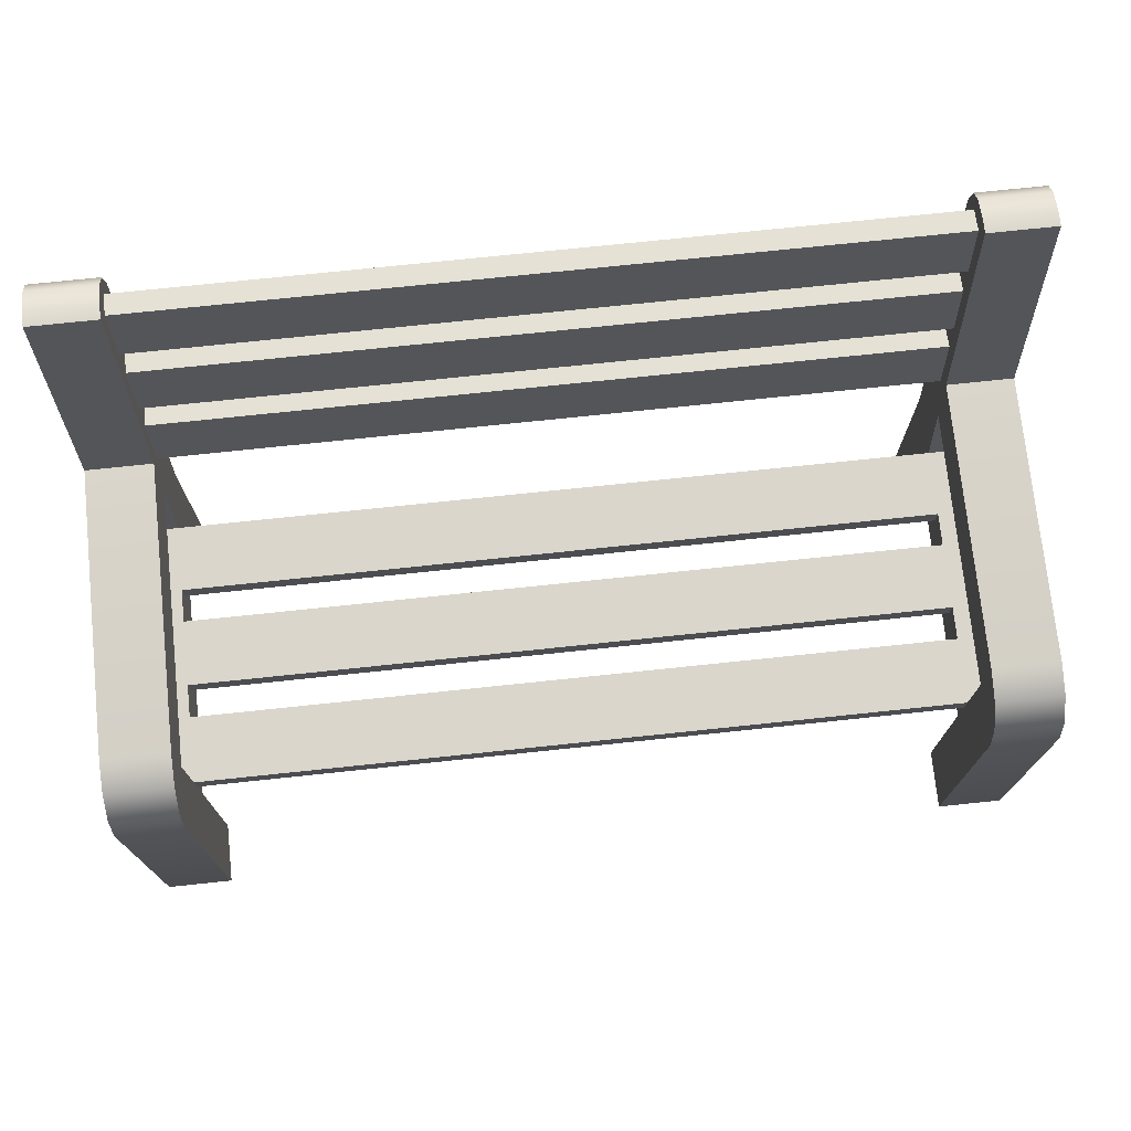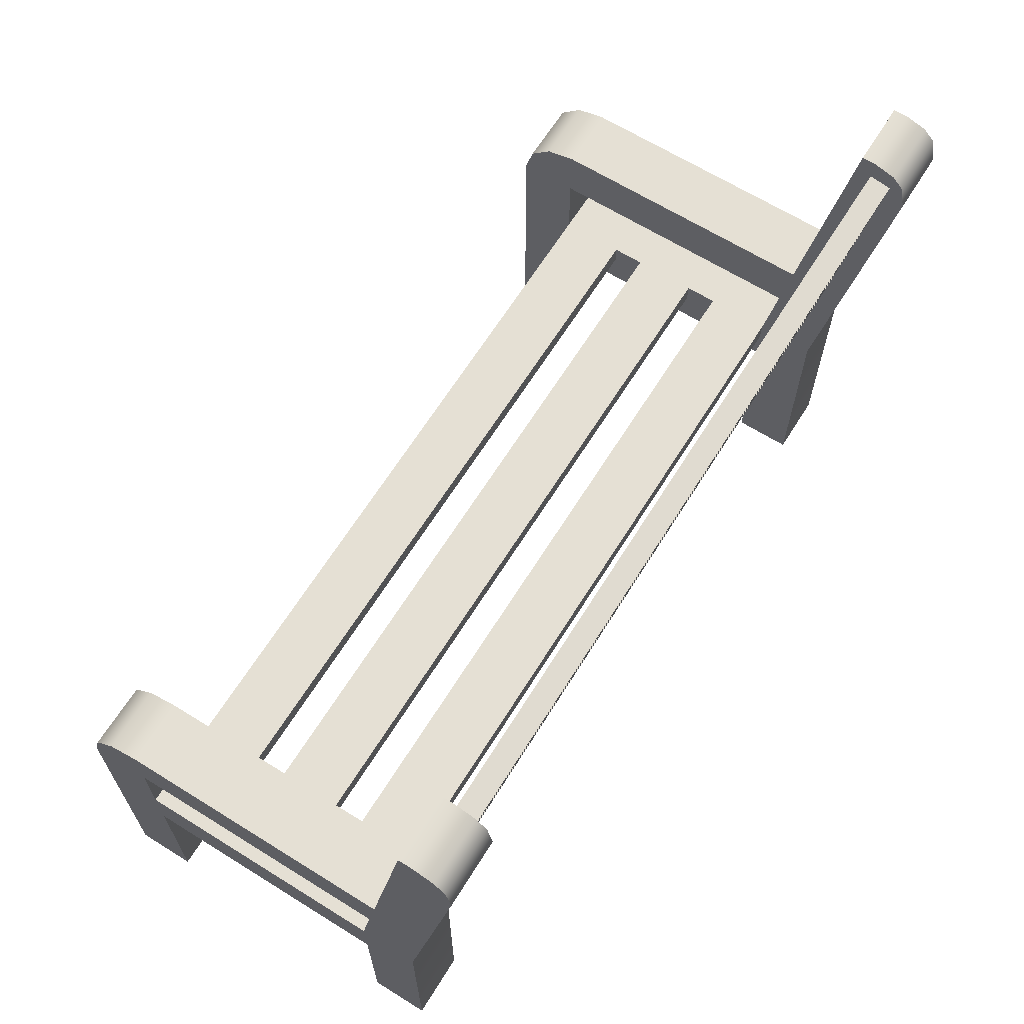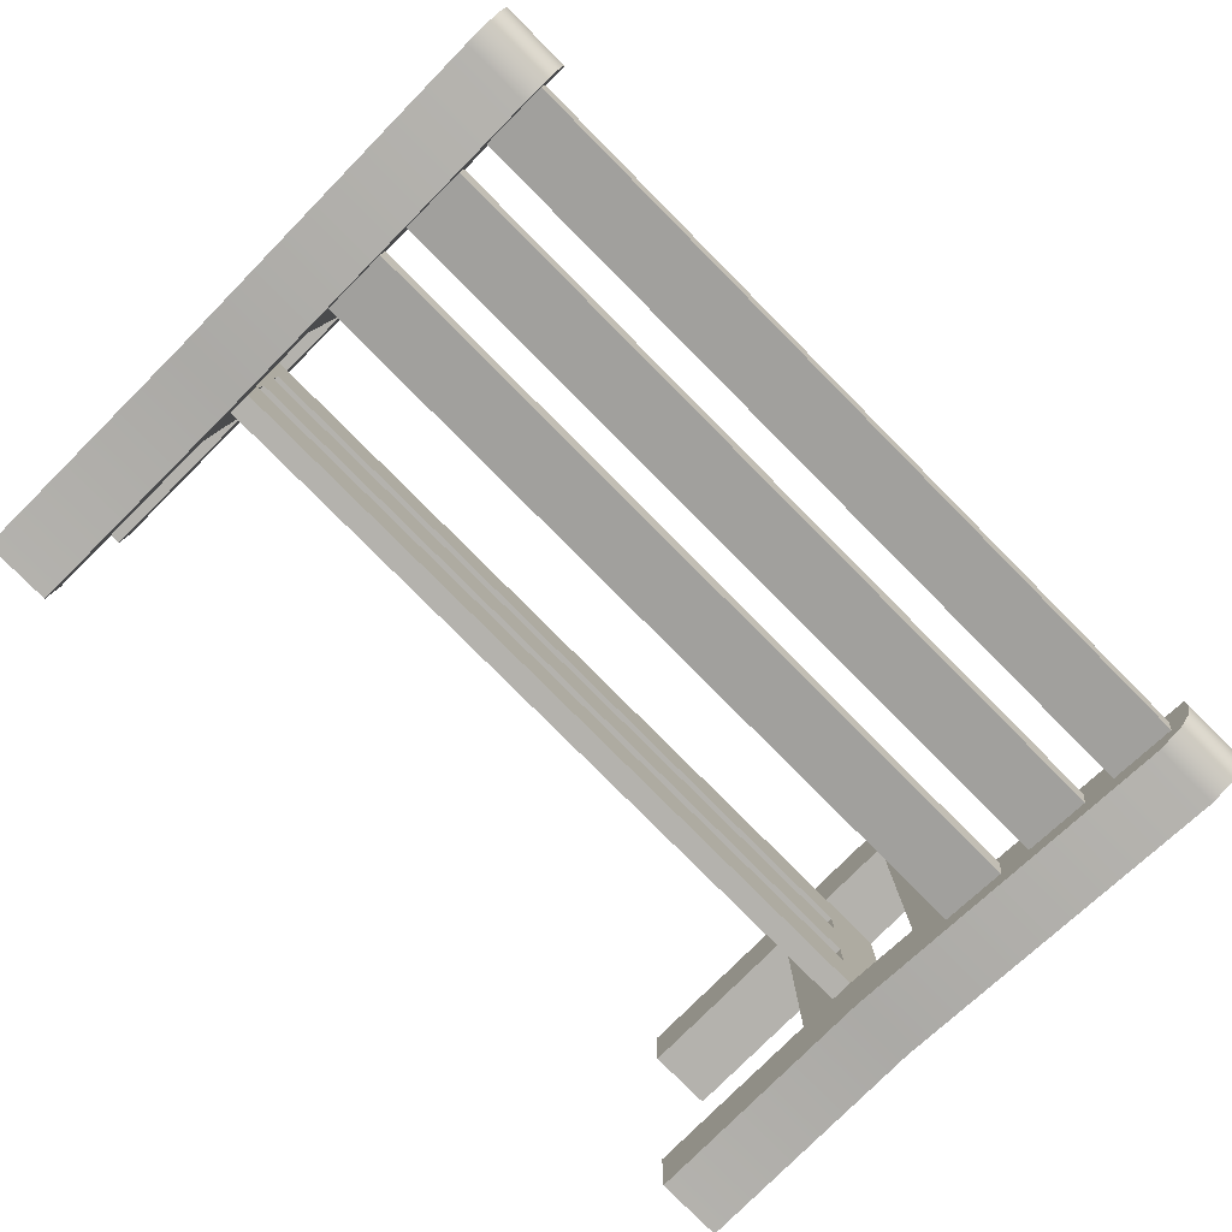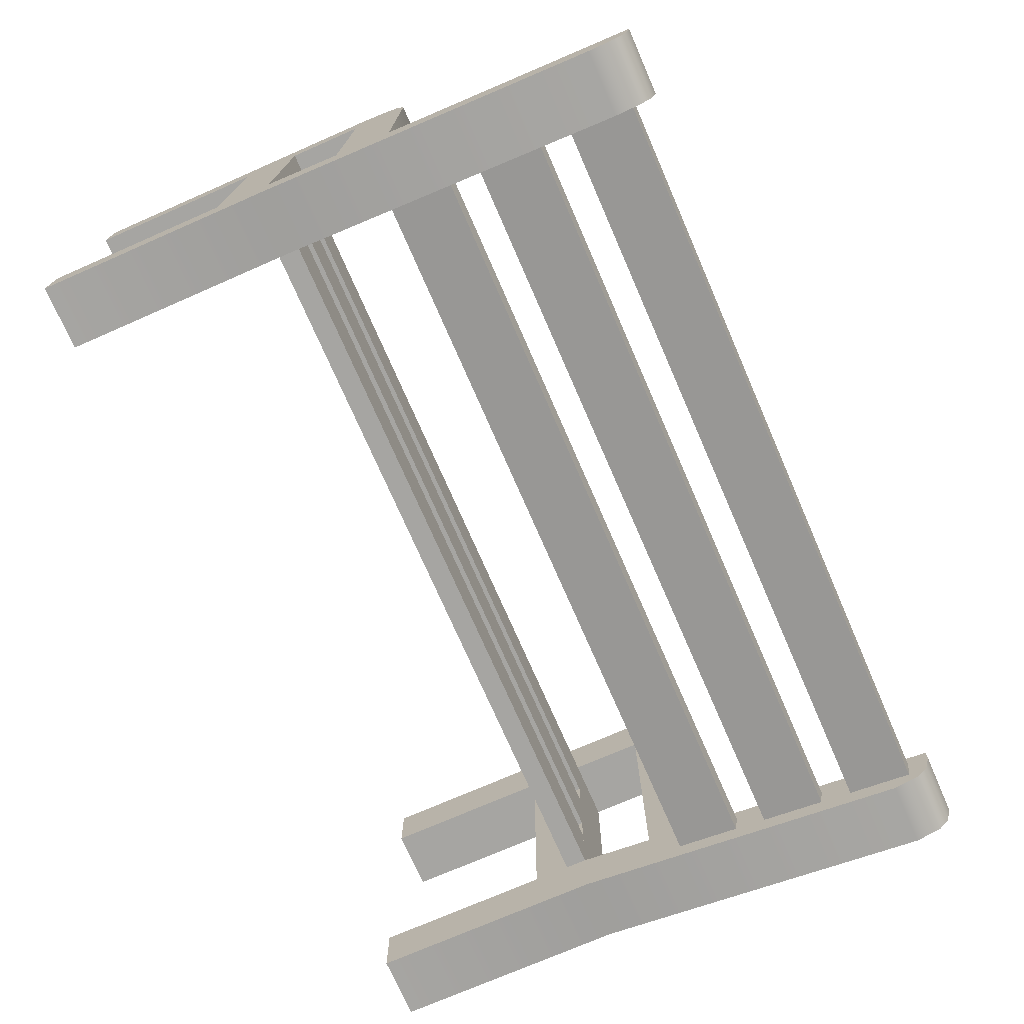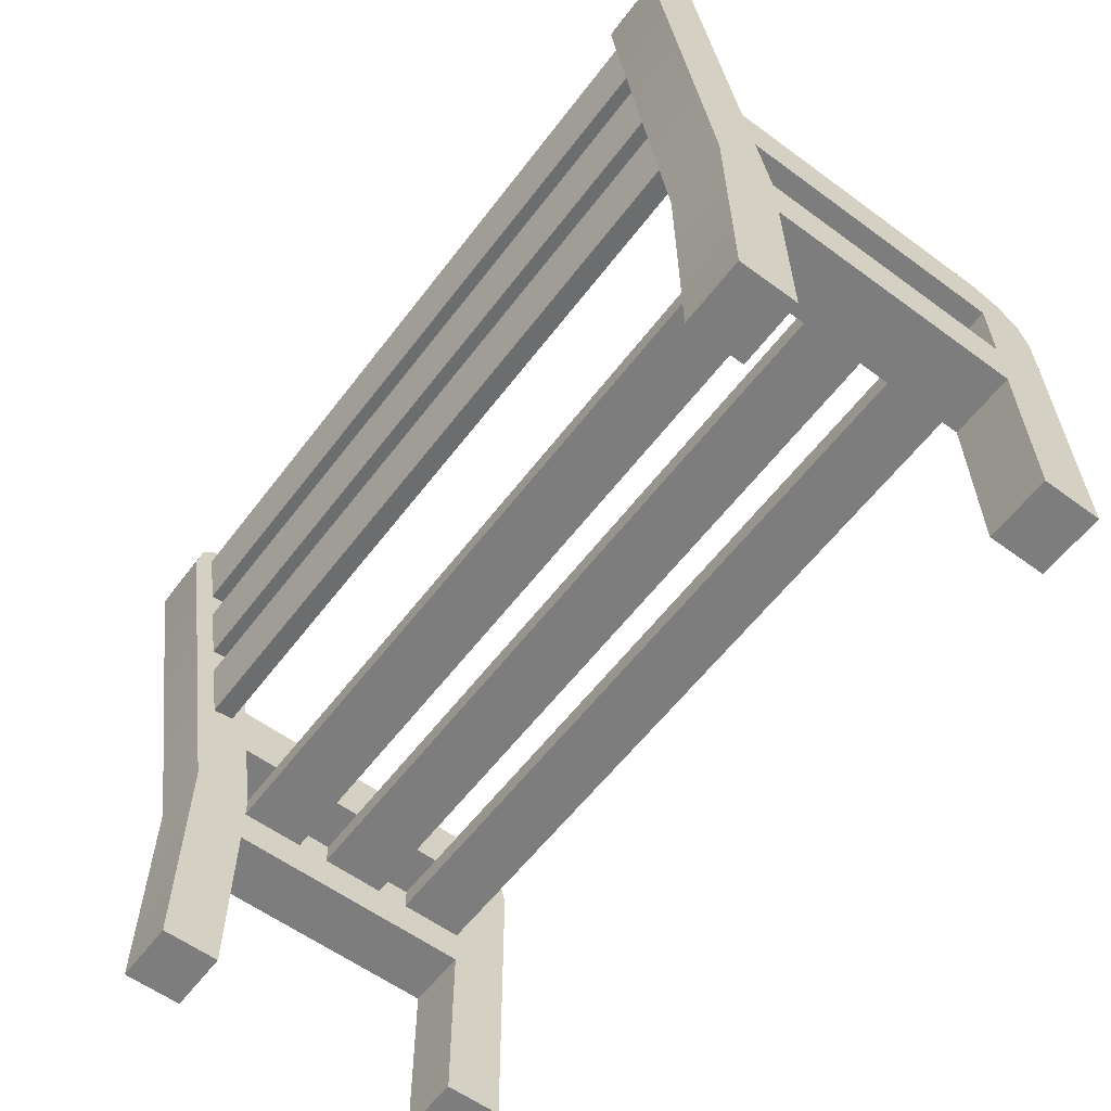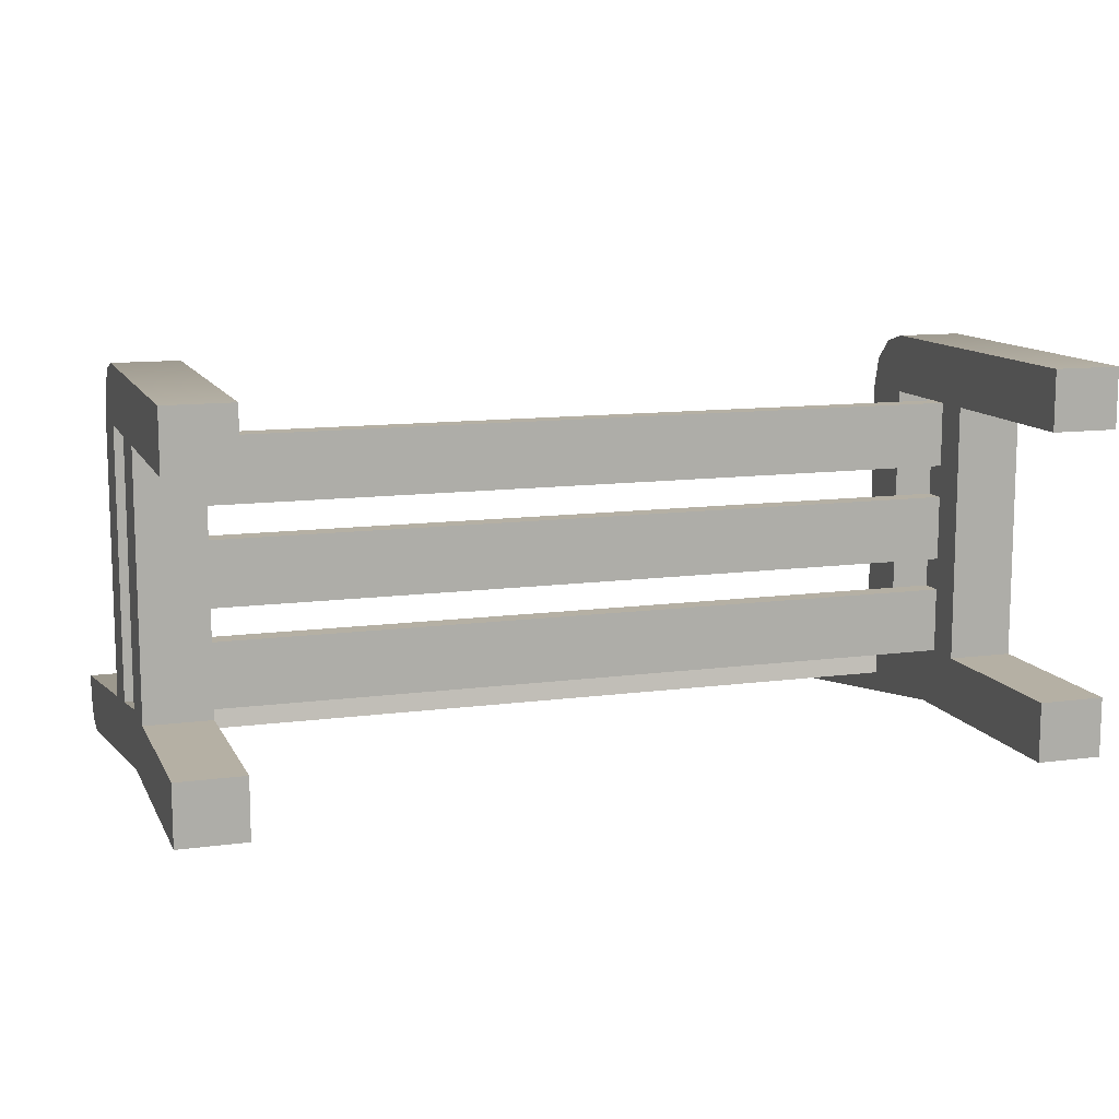
<metadata>
{"format":"obj","ext":"obj","renderer":"f3d","projection":"perspective","resolution":1024,"background":"white","views":[{"elev":73.8,"azim":-6.0,"up":"+Y"},{"elev":65.5,"azim":122.0,"up":"+Y"},{"elev":-79.6,"azim":134.9,"up":"+Z"},{"elev":-73.7,"azim":113.6,"up":"+Z"},{"elev":-59.1,"azim":-127.0,"up":"+Y"},{"elev":11.6,"azim":-17.9,"up":"+Z"}]}
</metadata>
<code>
o Bench_1
v 5.998 0.3908 -4.208
v 5.342 0.3908 -4.208
v 5.998 0.4464 -4.217
v 5.342 0.4464 -4.217
v 5.998 0.4743 -4.221
v 5.342 0.4743 -4.221
v 5.998 0.5299 -4.231
v 5.342 0.5299 -4.231
v 5.998 0.3599 -4.222
v 5.998 0.3629 -4.203
v 5.342 0.3599 -4.222
v 5.342 0.3629 -4.203
v 5.342 0.3042 -4.213
v 5.998 0.3042 -4.213
v 5.342 0.3877 -4.227
v 5.998 0.3877 -4.227
v 5.342 0.4434 -4.236
v 5.998 0.4434 -4.236
v 5.998 0.4712 -4.24
v 5.342 0.4712 -4.24
v 5.998 0.3073 -4.194
v 5.342 0.3073 -4.194
v 5.998 0.5269 -4.249
v 5.342 0.5269 -4.249
v 5.342 0.1897 -4.164
v 5.998 0.1897 -4.164
v 5.342 0.2087 -4.164
v 5.998 0.2087 -4.164
v 5.998 0.1897 -4.108
v 5.342 0.1897 -4.108
v 5.998 0.2087 -4.108
v 5.342 0.2087 -4.108
v 5.998 0.1897 -3.94
v 5.342 0.1897 -3.94
v 5.998 0.2087 -3.94
v 5.342 0.2087 -3.94
v 5.998 0.1897 -4.024
v 5.998 0.1897 -4.08
v 5.342 0.1897 -4.024
v 5.342 0.1897 -4.08
v 5.998 0.2087 -4.024
v 5.342 0.2087 -4.024
v 5.998 0.2087 -3.996
v 5.342 0.2087 -3.996
v 5.998 0.2087 -4.08
v 5.342 0.2087 -4.08
v 5.342 0.1897 -3.996
v 5.998 0.1897 -3.996
v 5.998 0.2087 -3.94
v 6.055 0.2087 -3.94
v 5.998 0.2752 -3.94
v 6.055 0.2752 -3.94
v 6.055 0.2087 -4.164
v 5.998 0.2087 -4.164
v 6.055 0.2752 -4.175
v 5.998 0.2752 -4.175
v 6.055 0.3263 -4.183
v 5.998 0.3263 -4.183
v 6.055 0.549 -4.22
v 5.998 0.549 -4.22
v 6.055 0.549 -4.232
v 5.998 0.549 -4.232
v 6.055 0.3263 -3.94
v 5.998 0.3263 -3.94
v 5.998 0 -3.94
v 5.998 0.1576 -3.94
v 5.998 0 -3.889
v 5.998 0.1576 -4.164
v 5.998 0 -4.164
v 5.998 0.3194 -3.914
v 5.998 0.3007 -3.896
v 5.998 0.2752 -3.889
v 5.998 0.2087 -4.215
v 5.998 0 -4.215
v 5.998 0.5436 -4.25
v 5.998 0.5335 -4.26
v 5.998 0.5107 -4.265
v 6.055 0 -4.164
v 6.055 0 -4.215
v 6.055 0 -3.889
v 6.055 0.2752 -3.889
v 6.055 0.1576 -4.164
v 6.055 0 -3.94
v 6.055 0.2087 -4.215
v 6.055 0.1576 -3.94
v 6.055 0.5107 -4.265
v 6.055 0.3007 -3.896
v 6.055 0.3194 -3.914
v 6.055 0.5436 -4.25
v 6.055 0.5335 -4.26
v 5.285 0.2087 -3.94
v 5.342 0.2087 -3.94
v 5.285 0.2752 -3.94
v 5.342 0.2752 -3.94
v 5.342 0.2087 -4.164
v 5.285 0.2087 -4.164
v 5.342 0.2752 -4.175
v 5.285 0.2752 -4.175
v 5.342 0.3263 -4.183
v 5.285 0.3263 -4.183
v 5.342 0.549 -4.22
v 5.285 0.549 -4.22
v 5.342 0.549 -4.232
v 5.285 0.549 -4.232
v 5.342 0.3263 -3.94
v 5.285 0.3263 -3.94
v 5.285 0 -3.94
v 5.285 0.1576 -3.94
v 5.285 0 -3.889
v 5.285 0.1576 -4.164
v 5.285 0 -4.164
v 5.285 0.3194 -3.914
v 5.285 0.3007 -3.896
v 5.285 0.2752 -3.889
v 5.285 0.2087 -4.215
v 5.285 0 -4.215
v 5.285 0.5436 -4.25
v 5.285 0.5335 -4.26
v 5.285 0.5107 -4.265
v 5.342 0 -4.164
v 5.342 0 -4.215
v 5.342 0 -3.889
v 5.342 0.2752 -3.889
v 5.342 0.1576 -4.164
v 5.342 0 -3.94
v 5.342 0.2087 -4.215
v 5.342 0.1576 -3.94
v 5.342 0.5107 -4.265
v 5.342 0.3007 -3.896
v 5.342 0.3194 -3.914
v 5.342 0.5436 -4.25
v 5.342 0.5335 -4.26
f 3 2 1
f 2 3 4
f 7 6 5
f 6 7 8
f 11 10 9
f 10 11 12
f 11 14 13
f 14 11 9
f 17 16 15
f 16 17 18
f 6 19 5
f 19 6 20
f 22 14 21
f 14 22 13
f 17 3 18
f 3 17 4
f 24 7 23
f 7 24 8
f 2 16 1
f 16 2 15
f 24 19 20
f 19 24 23
f 10 22 21
f 22 10 12
f 27 26 25
f 26 27 28
f 31 30 29
f 30 31 32
f 30 26 29
f 26 30 25
f 27 31 28
f 31 27 32
f 35 34 33
f 34 35 36
f 39 38 37
f 38 39 40
f 41 39 37
f 39 41 42
f 44 35 43
f 35 44 36
f 46 41 45
f 41 46 42
f 44 48 47
f 48 44 43
f 46 38 40
f 38 46 45
f 34 48 33
f 48 34 47
f 51 50 49
f 50 51 52
f 55 54 53
f 54 55 56
f 59 58 57
f 58 59 60
f 62 59 61
f 59 62 60
f 58 63 57
f 63 58 64
f 67 66 65
f 66 67 49
f 54 66 49
f 54 68 66
f 54 69 68
f 49 67 51
f 56 69 54
f 64 56 51
f 51 67 64
f 64 67 70
f 70 67 71
f 71 67 72
f 56 64 58
f 58 69 56
f 73 69 58
f 69 73 74
f 60 73 58
f 62 73 60
f 75 73 62
f 76 73 75
f 73 76 77
f 54 50 53
f 50 54 49
f 69 79 78
f 79 69 74
f 81 67 80
f 67 81 72
f 82 69 78
f 69 82 68
f 67 83 80
f 83 67 65
f 73 79 74
f 79 73 84
f 66 83 65
f 83 66 85
f 66 82 85
f 82 66 68
f 77 84 73
f 84 77 86
f 80 87 81
f 80 88 87
f 83 88 80
f 85 88 83
f 50 88 85
f 82 50 85
f 52 88 50
f 50 82 53
f 52 63 88
f 78 53 82
f 55 63 52
f 78 55 53
f 63 55 57
f 78 57 55
f 79 57 78
f 84 57 79
f 84 59 57
f 84 61 59
f 84 89 61
f 84 90 89
f 90 84 86
f 51 55 52
f 55 51 56
f 64 88 63
f 88 64 70
f 88 71 87
f 71 88 70
f 87 72 81
f 72 87 71
f 75 90 76
f 90 75 89
f 75 61 89
f 61 75 62
f 76 86 77
f 86 76 90
f 93 92 91
f 92 93 94
f 97 96 95
f 96 97 98
f 101 100 99
f 100 101 102
f 104 101 103
f 101 104 102
f 100 105 99
f 105 100 106
f 109 108 107
f 108 109 91
f 96 108 91
f 96 110 108
f 96 111 110
f 91 109 93
f 98 111 96
f 106 98 93
f 93 109 106
f 106 109 112
f 112 109 113
f 113 109 114
f 98 106 100
f 100 111 98
f 115 111 100
f 111 115 116
f 102 115 100
f 104 115 102
f 117 115 104
f 118 115 117
f 115 118 119
f 96 92 95
f 92 96 91
f 111 121 120
f 121 111 116
f 123 109 122
f 109 123 114
f 124 111 120
f 111 124 110
f 109 125 122
f 125 109 107
f 115 121 116
f 121 115 126
f 108 125 107
f 125 108 127
f 108 124 127
f 124 108 110
f 119 126 115
f 126 119 128
f 122 129 123
f 122 130 129
f 125 130 122
f 127 130 125
f 92 130 127
f 124 92 127
f 94 130 92
f 92 124 95
f 94 105 130
f 120 95 124
f 97 105 94
f 120 97 95
f 105 97 99
f 120 99 97
f 121 99 120
f 126 99 121
f 126 101 99
f 126 103 101
f 126 131 103
f 126 132 131
f 132 126 128
f 93 97 94
f 97 93 98
f 106 130 105
f 130 106 112
f 130 113 129
f 113 130 112
f 129 114 123
f 114 129 113
f 117 132 118
f 132 117 131
f 117 103 131
f 103 117 104
f 118 128 119
f 128 118 132
f 3 2 1
f 2 3 4
f 7 6 5
f 6 7 8
f 11 10 9
f 10 11 12
f 11 14 13
f 14 11 9
f 17 16 15
f 16 17 18
f 6 19 5
f 19 6 20
f 22 14 21
f 14 22 13
f 17 3 18
f 3 17 4
f 24 7 23
f 7 24 8
f 2 16 1
f 16 2 15
f 24 19 20
f 19 24 23
f 10 22 21
f 22 10 12
f 27 26 25
f 26 27 28
f 31 30 29
f 30 31 32
f 30 26 29
f 26 30 25
f 27 31 28
f 31 27 32
f 35 34 33
f 34 35 36
f 39 38 37
f 38 39 40
f 41 39 37
f 39 41 42
f 44 35 43
f 35 44 36
f 46 41 45
f 41 46 42
f 44 48 47
f 48 44 43
f 46 38 40
f 38 46 45
f 34 48 33
f 48 34 47
f 51 50 49
f 50 51 52
f 55 54 53
f 54 55 56
f 59 58 57
f 58 59 60
f 62 59 61
f 59 62 60
f 58 63 57
f 63 58 64
f 67 66 65
f 66 67 49
f 54 66 49
f 54 68 66
f 54 69 68
f 49 67 51
f 56 69 54
f 64 56 51
f 51 67 64
f 64 67 70
f 70 67 71
f 71 67 72
f 56 64 58
f 58 69 56
f 73 69 58
f 69 73 74
f 60 73 58
f 62 73 60
f 75 73 62
f 76 73 75
f 73 76 77
f 54 50 53
f 50 54 49
f 69 79 78
f 79 69 74
f 81 67 80
f 67 81 72
f 82 69 78
f 69 82 68
f 67 83 80
f 83 67 65
f 73 79 74
f 79 73 84
f 66 83 65
f 83 66 85
f 66 82 85
f 82 66 68
f 77 84 73
f 84 77 86
f 80 87 81
f 80 88 87
f 83 88 80
f 85 88 83
f 50 88 85
f 82 50 85
f 52 88 50
f 50 82 53
f 52 63 88
f 78 53 82
f 55 63 52
f 78 55 53
f 63 55 57
f 78 57 55
f 79 57 78
f 84 57 79
f 84 59 57
f 84 61 59
f 84 89 61
f 84 90 89
f 90 84 86
f 51 55 52
f 55 51 56
f 64 88 63
f 88 64 70
f 88 71 87
f 71 88 70
f 87 72 81
f 72 87 71
f 75 90 76
f 90 75 89
f 75 61 89
f 61 75 62
f 76 86 77
f 86 76 90
f 93 92 91
f 92 93 94
f 97 96 95
f 96 97 98
f 101 100 99
f 100 101 102
f 104 101 103
f 101 104 102
f 100 105 99
f 105 100 106
f 109 108 107
f 108 109 91
f 96 108 91
f 96 110 108
f 96 111 110
f 91 109 93
f 98 111 96
f 106 98 93
f 93 109 106
f 106 109 112
f 112 109 113
f 113 109 114
f 98 106 100
f 100 111 98
f 115 111 100
f 111 115 116
f 102 115 100
f 104 115 102
f 117 115 104
f 118 115 117
f 115 118 119
f 96 92 95
f 92 96 91
f 111 121 120
f 121 111 116
f 123 109 122
f 109 123 114
f 124 111 120
f 111 124 110
f 109 125 122
f 125 109 107
f 115 121 116
f 121 115 126
f 108 125 107
f 125 108 127
f 108 124 127
f 124 108 110
f 119 126 115
f 126 119 128
f 122 129 123
f 122 130 129
f 125 130 122
f 127 130 125
f 92 130 127
f 124 92 127
f 94 130 92
f 92 124 95
f 94 105 130
f 120 95 124
f 97 105 94
f 120 97 95
f 105 97 99
f 120 99 97
f 121 99 120
f 126 99 121
f 126 101 99
f 126 103 101
f 126 131 103
f 126 132 131
f 132 126 128
f 93 97 94
f 97 93 98
f 106 130 105
f 130 106 112
f 130 113 129
f 113 130 112
f 129 114 123
f 114 129 113
f 117 132 118
f 132 117 131
f 117 103 131
f 103 117 104
f 118 128 119
f 128 118 132

</code>
